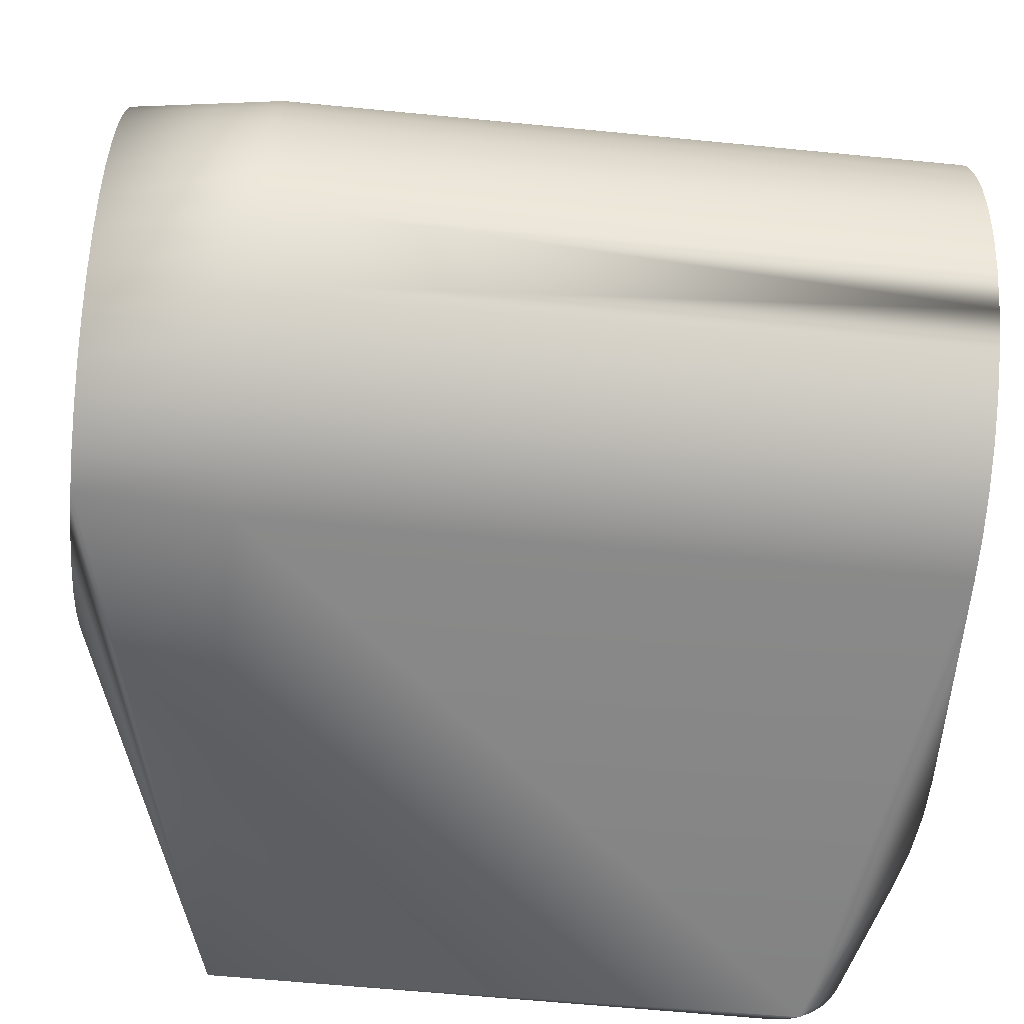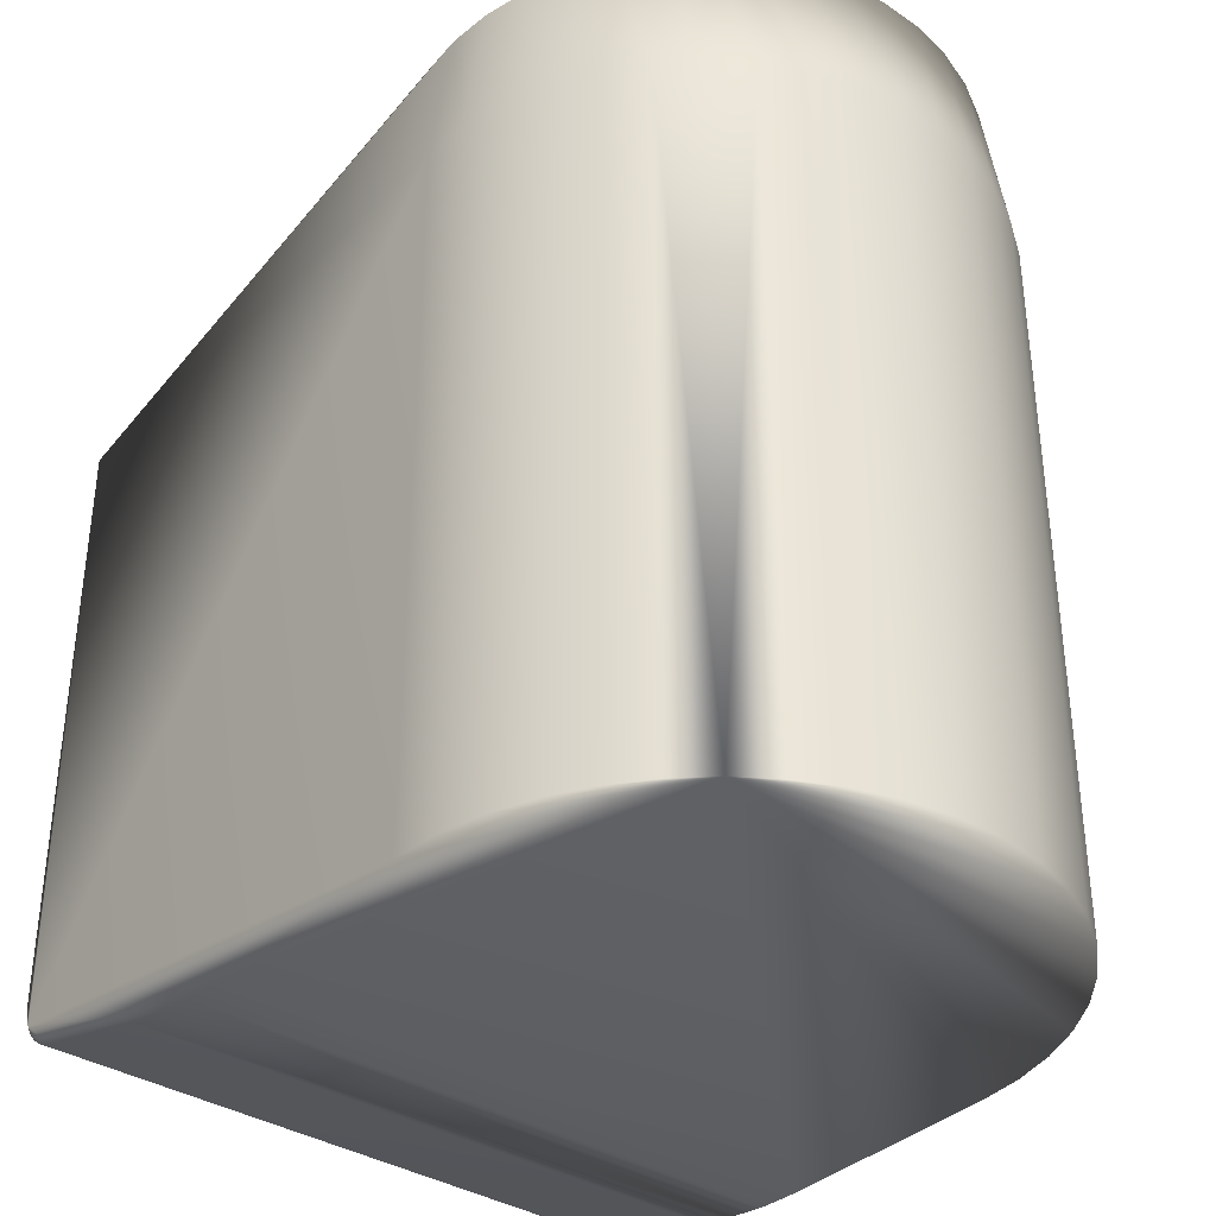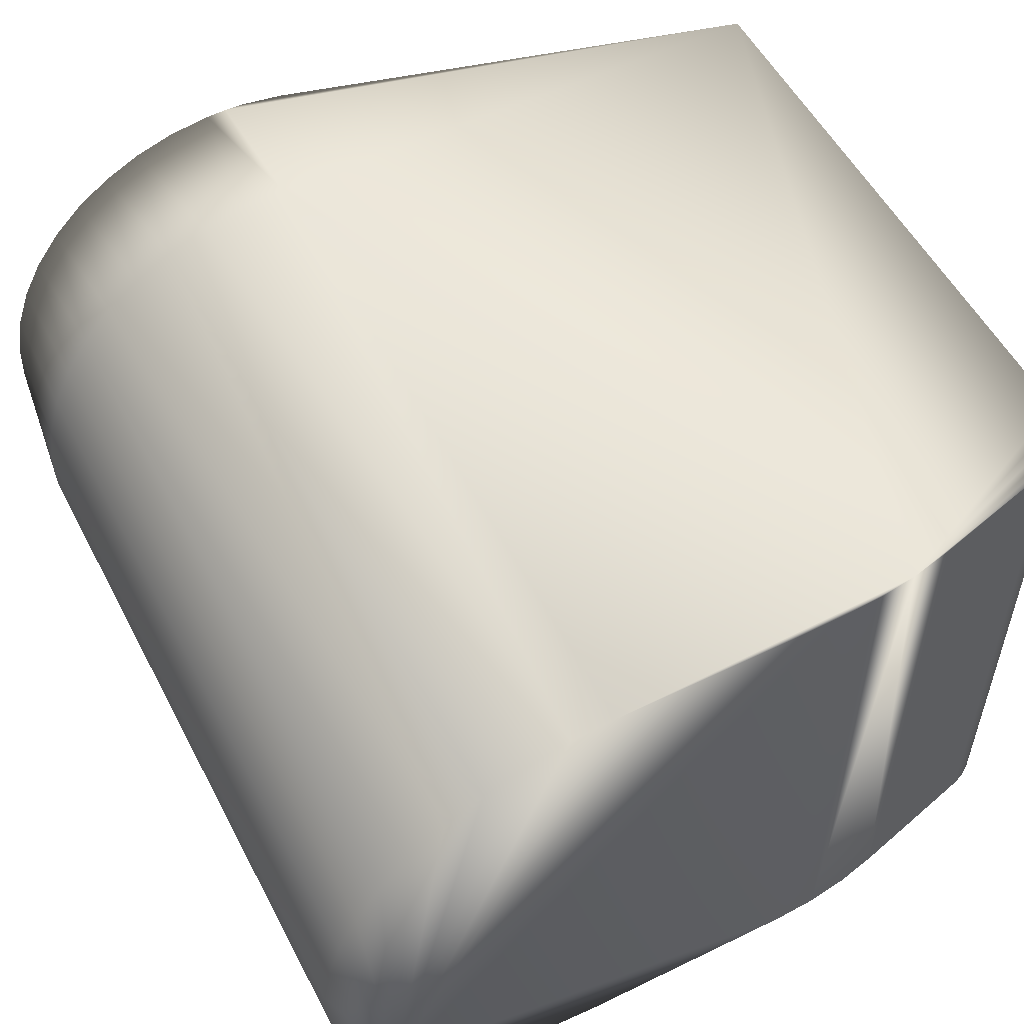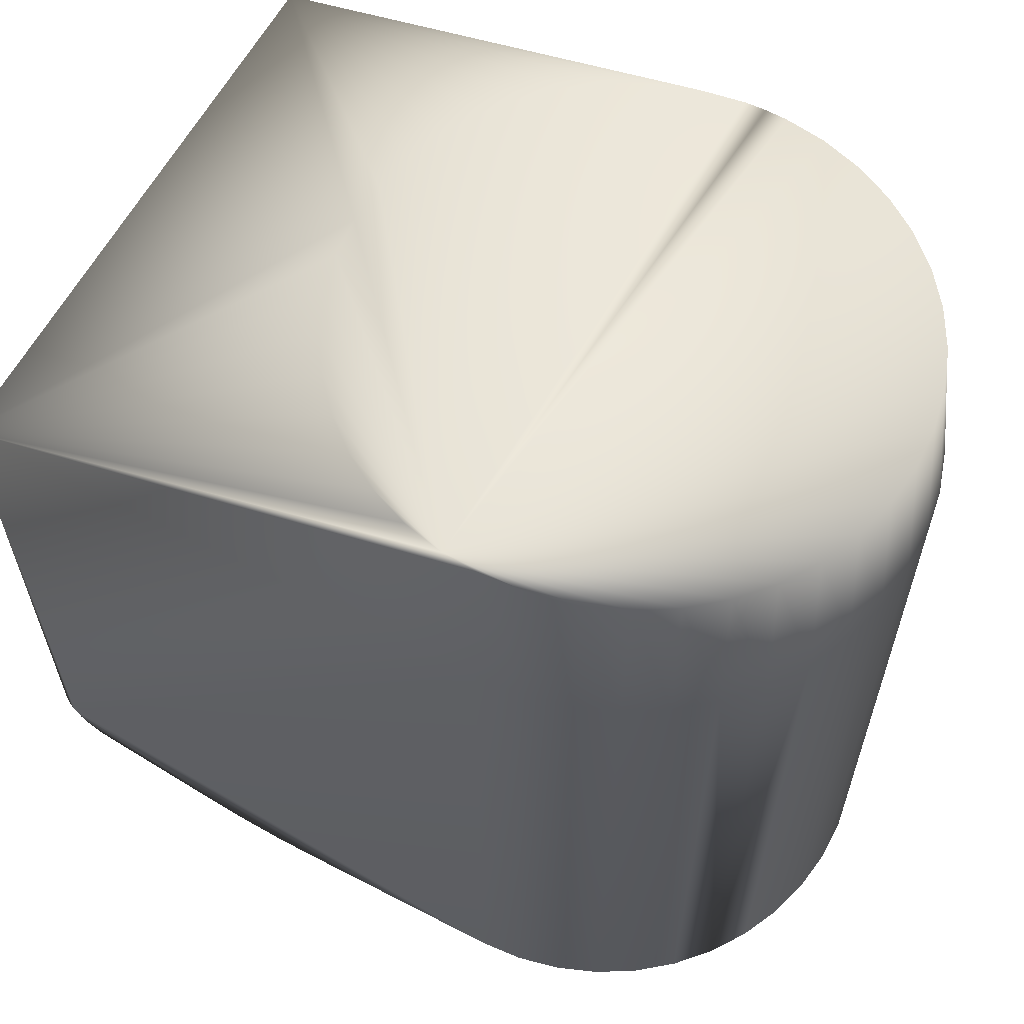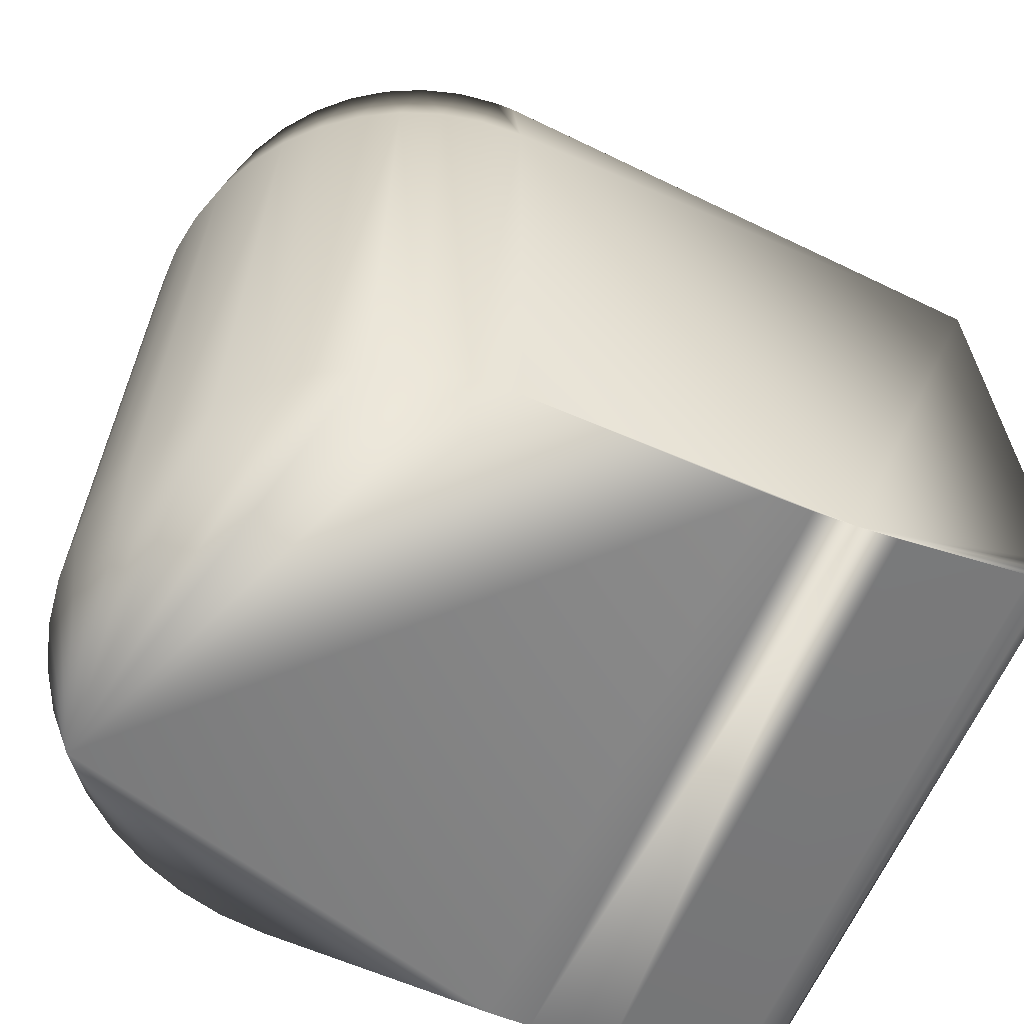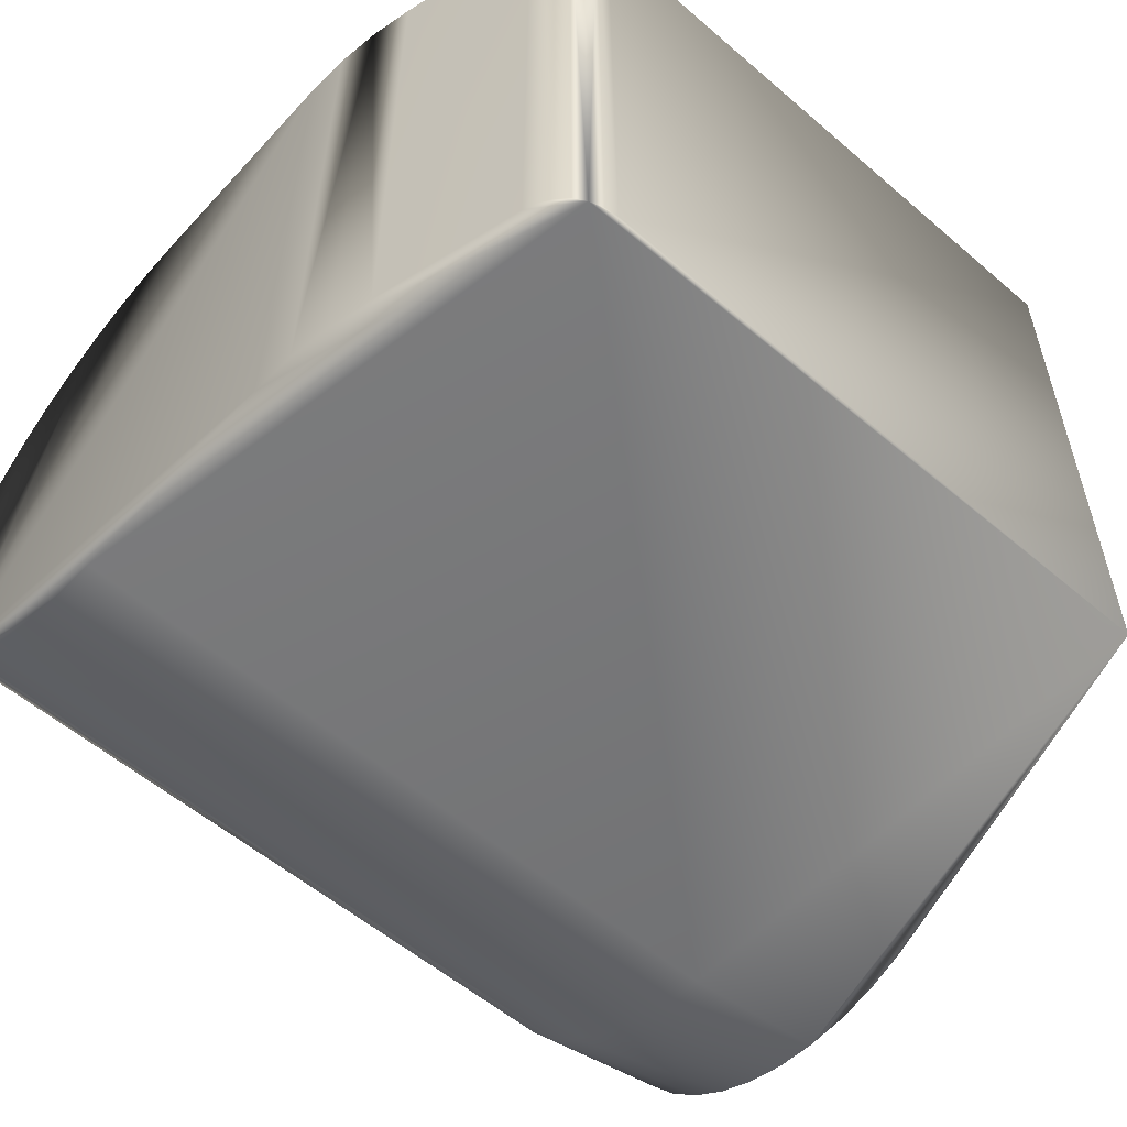
<metadata>
{"format":"obj","ext":"obj","renderer":"f3d","projection":"perspective","resolution":1024,"background":"white","views":[{"elev":-63.1,"azim":-95.6,"up":"+Z"},{"elev":-36.3,"azim":-129.3,"up":"+Y"},{"elev":54.1,"azim":-27.3,"up":"+Z"},{"elev":60.9,"azim":-152.1,"up":"+Y"},{"elev":-63.7,"azim":-23.7,"up":"+Y"},{"elev":-56.2,"azim":48.1,"up":"+Z"}]}
</metadata>
<code>
v -0.007237 0.03016 -0.000547
v 0.006267 0.02223 0.01537
v -0.03554 0.03016 -0.00272
v -0.0238 0.02223 -0.0152
v 0.006267 0.02223 -0.01537
v -0.0238 0.02223 0.0152
v -0.02477 0.03016 0.01391
v -0.03582 0.02223 0.005614
v -0.03017 0.02223 0.0127
v -0.0237 0.03016 -0.01412
v -0.009521 0.03016 0.007766
v -0.01617 0.03016 0.01325
v -0.02686 0.03016 0.01325
v -0.02882 0.03016 0.01228
v -0.03529 0.03016 0.003786
v -0.0365 0.02223 0.003419
v -0.03579 0.03016 -0.000547
v -0.03684 0.02223 -0.001148
v -0.03482 0.02223 0.007683
v -0.03353 0.02223 0.009581
v -0.03288 0.03016 -0.008661
v -0.03482 0.02223 -0.007683
v -0.03407 0.03016 -0.006825
v -0.03496 0.03016 -0.004829
v -0.02785 0.03016 -0.0128
v -0.03197 0.02223 -0.01127
v -0.03142 0.03016 -0.01029
v -0.008476 0.03016 0.005845
v -0.01085 0.03016 0.009506
v -0.03218 0.03016 0.009506
v -0.03351 0.03016 0.007766
v -0.0306 0.03016 0.01102
v -0.007488 0.03016 -0.00272
v -0.008067 0.03016 -0.004829
v -0.01161 0.03016 -0.01029
v -0.01015 0.03016 -0.008661
v -0.01517 0.03016 -0.0128
v -0.01329 0.03016 -0.01169
v -0.02151 0.03016 -0.01429
v -0.0172 0.03016 -0.01362
v 0.006267 -0.008448 0.01537
v -0.009777 -0.01429 -0.01537
v -0.007563 -0.01419 0.01537
v -0.0365 -0.01429 -0.003419
v -0.03582 0.02223 -0.005614
v 0.006267 -0.008448 -0.01537
v 0.006192 -0.009135 0.01537
v 0.006192 -0.009135 -0.01537
v -0.02818 0.02223 -0.01384
v -0.02151 -0.01429 -0.01537
v -0.02604 0.02223 -0.01468
v 0.004559 -0.01127 0.01537
v -0.003203 -0.01342 0.01537
v 0.003914 -0.01151 0.01537
v 0.003914 -0.01151 -0.01537
v -0.02818 0.02223 0.01384
v -0.03684 -0.01429 0.001148
v -0.03684 0.02223 0.001148
v -0.03684 -0.01429 -0.001148
v -0.0365 0.02223 -0.003419
v -0.0365 -0.01429 0.003419
v -0.03582 -0.01429 0.005614
v -0.03482 -0.01429 -0.007683
v 0.004559 -0.01127 -0.01537
v 0.005611 -0.01038 0.01537
v -0.03017 -0.01429 -0.0127
v -0.03017 0.02223 -0.0127
v -0.03197 -0.01429 -0.01127
v -0.02604 0.02223 0.01468
v -0.0238 -0.01429 0.0152
v -0.02151 0.02223 0.01537
v -0.03353 -0.01429 0.009581
v -0.03197 0.02223 0.01127
v -0.009777 -0.01429 0.01537
v -0.03482 -0.01429 0.007683
v -0.03017 -0.01429 0.0127
v -0.02818 -0.01429 -0.01384
v -0.03197 -0.01429 0.01127
v -0.03582 -0.01429 -0.005614
v -0.02818 -0.01429 0.01384
v -0.03353 -0.01429 -0.009581
v -0.02604 -0.01429 0.01468
v -0.02604 -0.01429 -0.01468
v -0.0238 -0.01429 -0.0152
v -0.03353 0.02223 -0.009581
v 0.005133 -0.01088 -0.01537
v -0.02151 0.02223 -0.01537
v -0.003203 -0.01342 -0.01537
v -0.005366 -0.0139 -0.01537
v -0.007563 -0.01419 -0.01537
v 0.00597 -0.00979 -0.01537
v 0.005611 -0.01038 -0.01537
v 0.005133 -0.01088 0.01537
v -0.02151 -0.01429 0.01537
v 0.00597 -0.00979 0.01537
v -0.005366 -0.0139 0.01537
v -0.02261 0.03016 0.01425
v -0.02583 0.03016 -0.01362
v -0.03571 0.03016 0.001639
v -0.01242 0.03016 0.01102
v -0.01421 0.03016 0.01228
v -0.01826 0.03016 0.01391
v -0.03455 0.03016 0.005845
v -0.02973 0.03016 -0.01169
v -0.007321 0.03016 0.001639
v -0.02042 0.03016 0.01425
v -0.007737 0.03016 0.003786
v -0.02151 0.03016 0.01429
v -0.01933 0.03016 -0.01412
v -0.008962 0.03016 -0.006825
f 5 1 2
f 2 108 71
f 108 97 71
f 14 32 9
f 18 3 60
f 26 85 27
f 25 98 49
f 39 87 4
f 87 39 5
f 98 51 49
f 97 6 71
f 7 6 97
f 69 6 7
f 14 9 56
f 16 99 58
f 8 19 103
f 32 73 9
f 19 31 103
f 45 23 22
f 25 49 67
f 10 39 4
f 51 10 4
f 51 98 10
f 1 105 2
f 11 29 2
f 28 11 2
f 12 102 2
f 101 12 2
f 56 13 14
f 69 13 56
f 69 7 13
f 15 99 16
f 8 15 16
f 8 103 15
f 58 17 18
f 99 17 58
f 17 3 18
f 31 19 20
f 85 21 27
f 22 21 85
f 23 21 22
f 24 23 45
f 60 24 45
f 3 24 60
f 67 104 25
f 26 104 67
f 26 27 104
f 28 2 107
f 105 107 2
f 106 108 2
f 102 106 2
f 29 100 2
f 100 101 2
f 20 30 31
f 73 30 20
f 73 32 30
f 5 33 1
f 34 33 5
f 35 36 5
f 37 5 40
f 38 35 5
f 37 38 5
f 110 34 5
f 36 110 5
f 39 109 5
f 40 5 109
f 2 41 46
f 2 46 5
f 74 42 43
f 42 90 43
f 79 44 45
f 44 60 45
f 61 58 57
f 61 16 58
f 47 46 41
f 47 48 46
f 83 77 51
f 49 51 77
f 50 84 87
f 87 84 4
f 51 84 83
f 84 51 4
f 54 55 52
f 52 55 64
f 53 55 54
f 53 88 55
f 80 56 76
f 76 56 9
f 80 82 56
f 69 56 82
f 58 59 57
f 18 59 58
f 44 59 60
f 18 60 59
f 61 62 8
f 61 8 16
f 75 8 62
f 19 8 75
f 78 76 73
f 9 73 76
f 45 63 79
f 22 63 45
f 52 86 93
f 52 64 86
f 93 86 65
f 86 92 65
f 66 67 77
f 77 67 49
f 66 68 67
f 26 67 68
f 69 82 70
f 6 69 70
f 71 70 94
f 6 70 71
f 75 72 20
f 19 75 20
f 78 20 72
f 73 20 78
f 94 81 74
f 81 59 44
f 62 81 75
f 81 44 79
f 42 74 81
f 75 81 72
f 77 81 66
f 76 81 80
f 83 81 77
f 78 81 76
f 66 81 68
f 61 81 62
f 63 81 79
f 42 81 50
f 72 81 78
f 80 81 82
f 84 81 83
f 57 81 61
f 81 84 50
f 59 81 57
f 70 81 94
f 81 70 82
f 81 26 68
f 26 81 85
f 81 63 22
f 81 22 85
f 46 91 5
f 86 91 92
f 48 91 46
f 5 91 87
f 42 91 90
f 87 91 50
f 89 91 88
f 42 50 91
f 55 88 91
f 55 91 64
f 86 64 91
f 89 90 91
f 47 91 48
f 95 91 47
f 92 91 65
f 95 65 91
f 93 96 52
f 2 96 41
f 94 96 71
f 71 96 2
f 47 96 95
f 52 96 54
f 43 96 74
f 93 65 96
f 96 94 74
f 41 96 47
f 53 54 96
f 95 96 65
f 90 96 43
f 89 96 90
f 53 96 88
f 88 96 89
f 14 109 32
f 97 108 109
f 40 109 37
f 25 109 98
f 15 109 99
f 100 109 101
f 97 109 7
f 21 23 109
f 101 109 12
f 102 12 109
f 24 109 23
f 10 109 39
f 33 34 109
f 11 28 109
f 13 109 14
f 31 109 103
f 17 99 109
f 10 98 109
f 104 109 25
f 1 109 105
f 11 109 29
f 105 109 107
f 106 102 109
f 13 7 109
f 15 103 109
f 17 109 3
f 21 109 27
f 24 3 109
f 104 27 109
f 30 109 31
f 38 37 109
f 107 109 28
f 106 109 108
f 100 29 109
f 30 32 109
f 33 109 1
f 36 35 109
f 110 36 109
f 38 109 35
f 110 109 34

</code>
